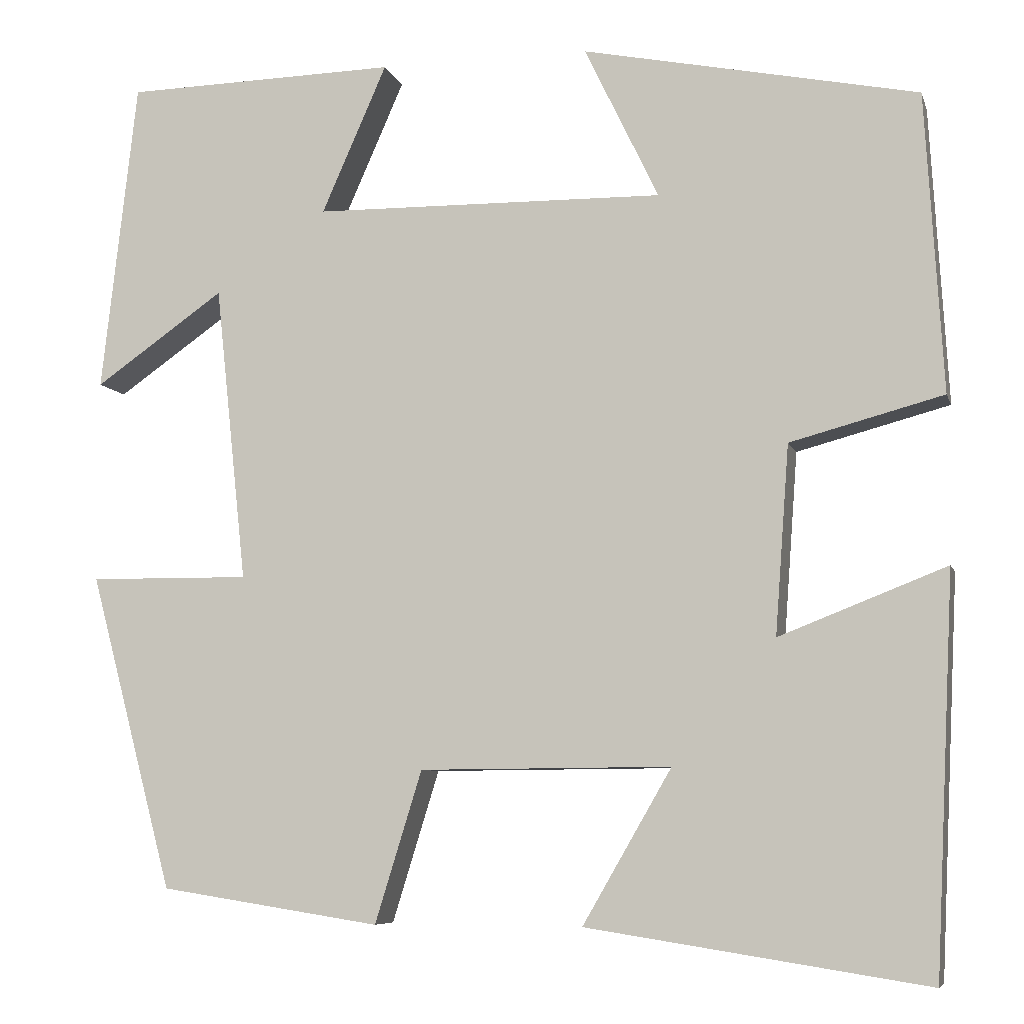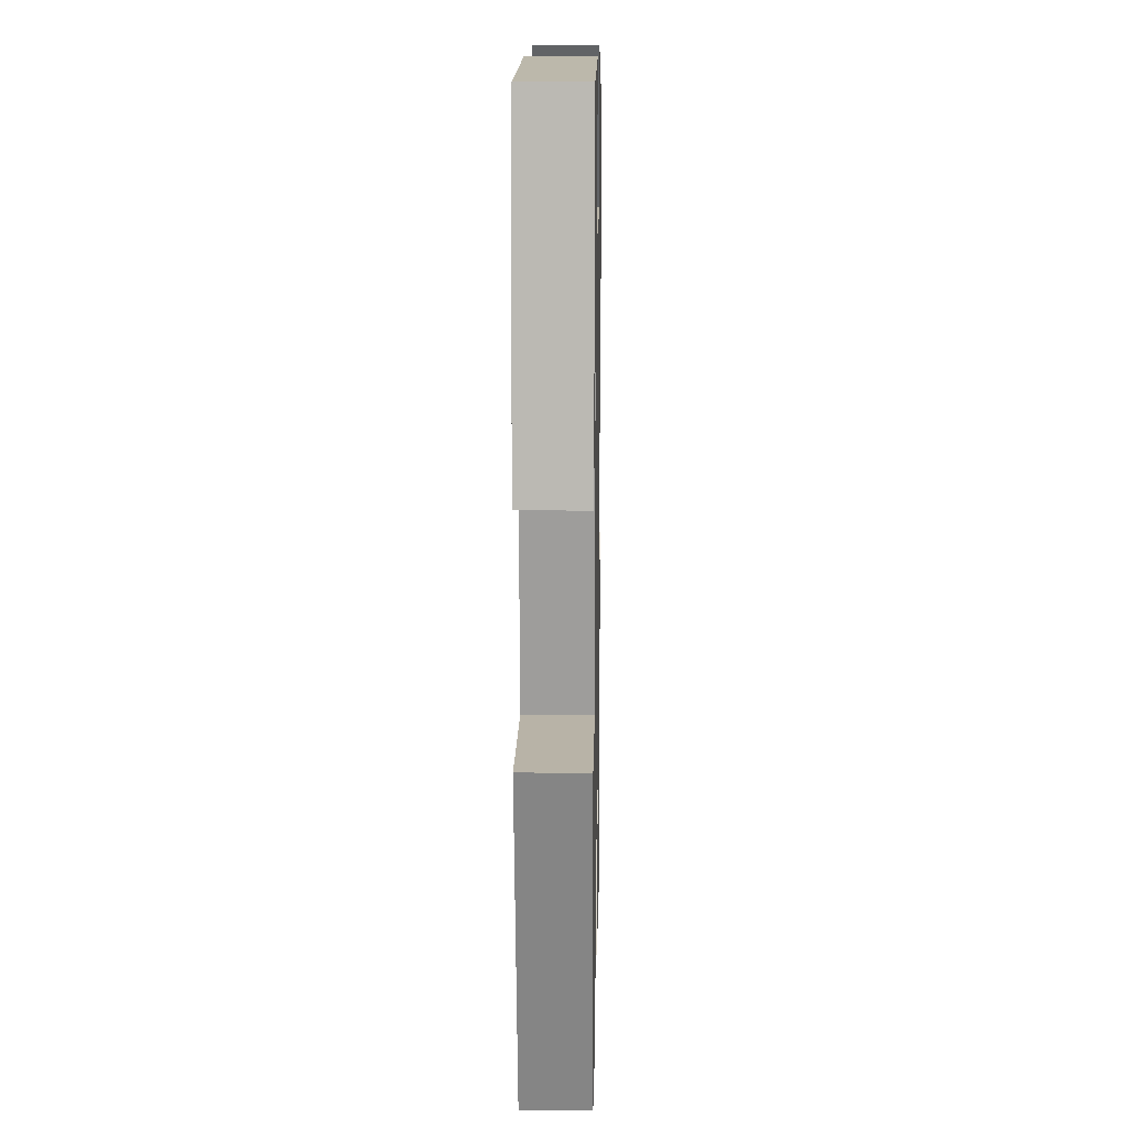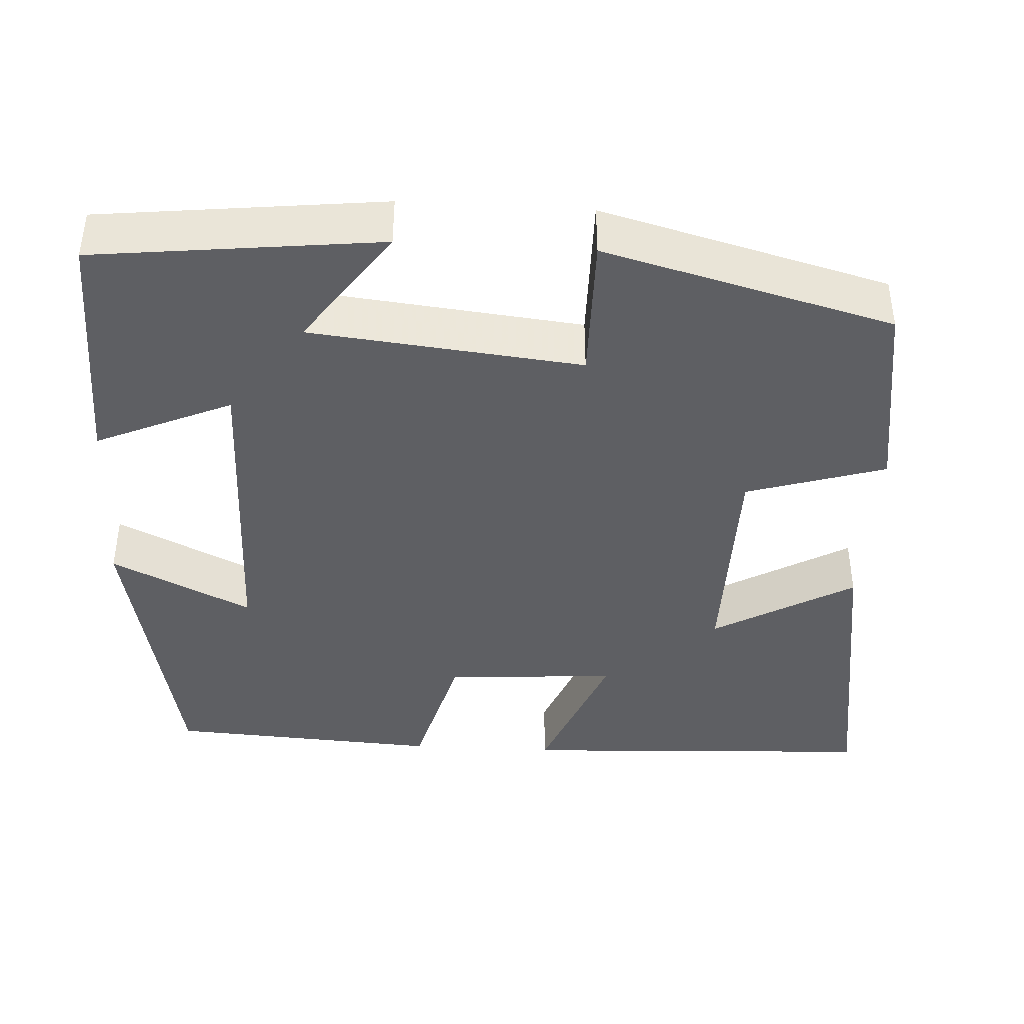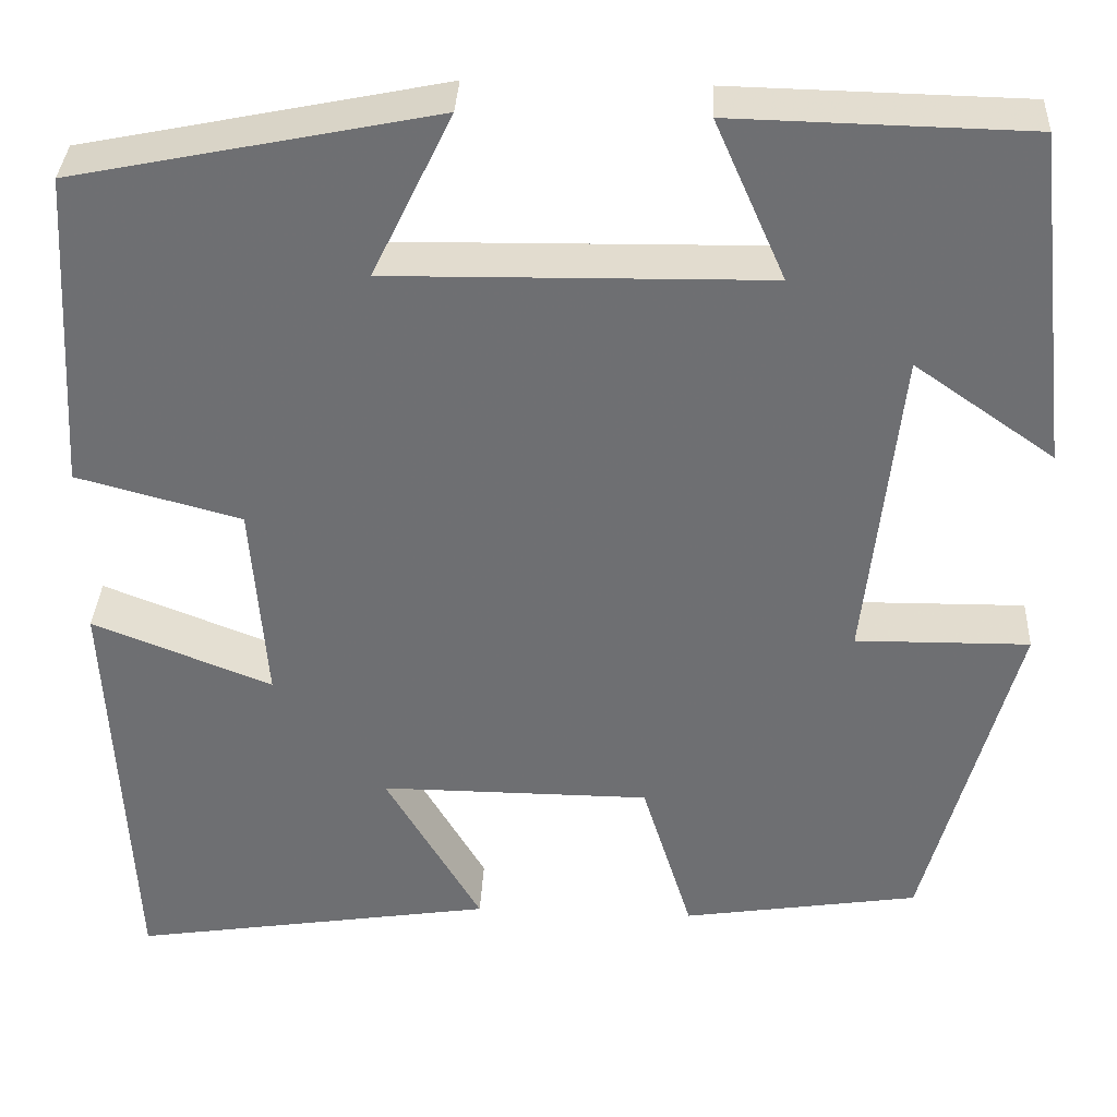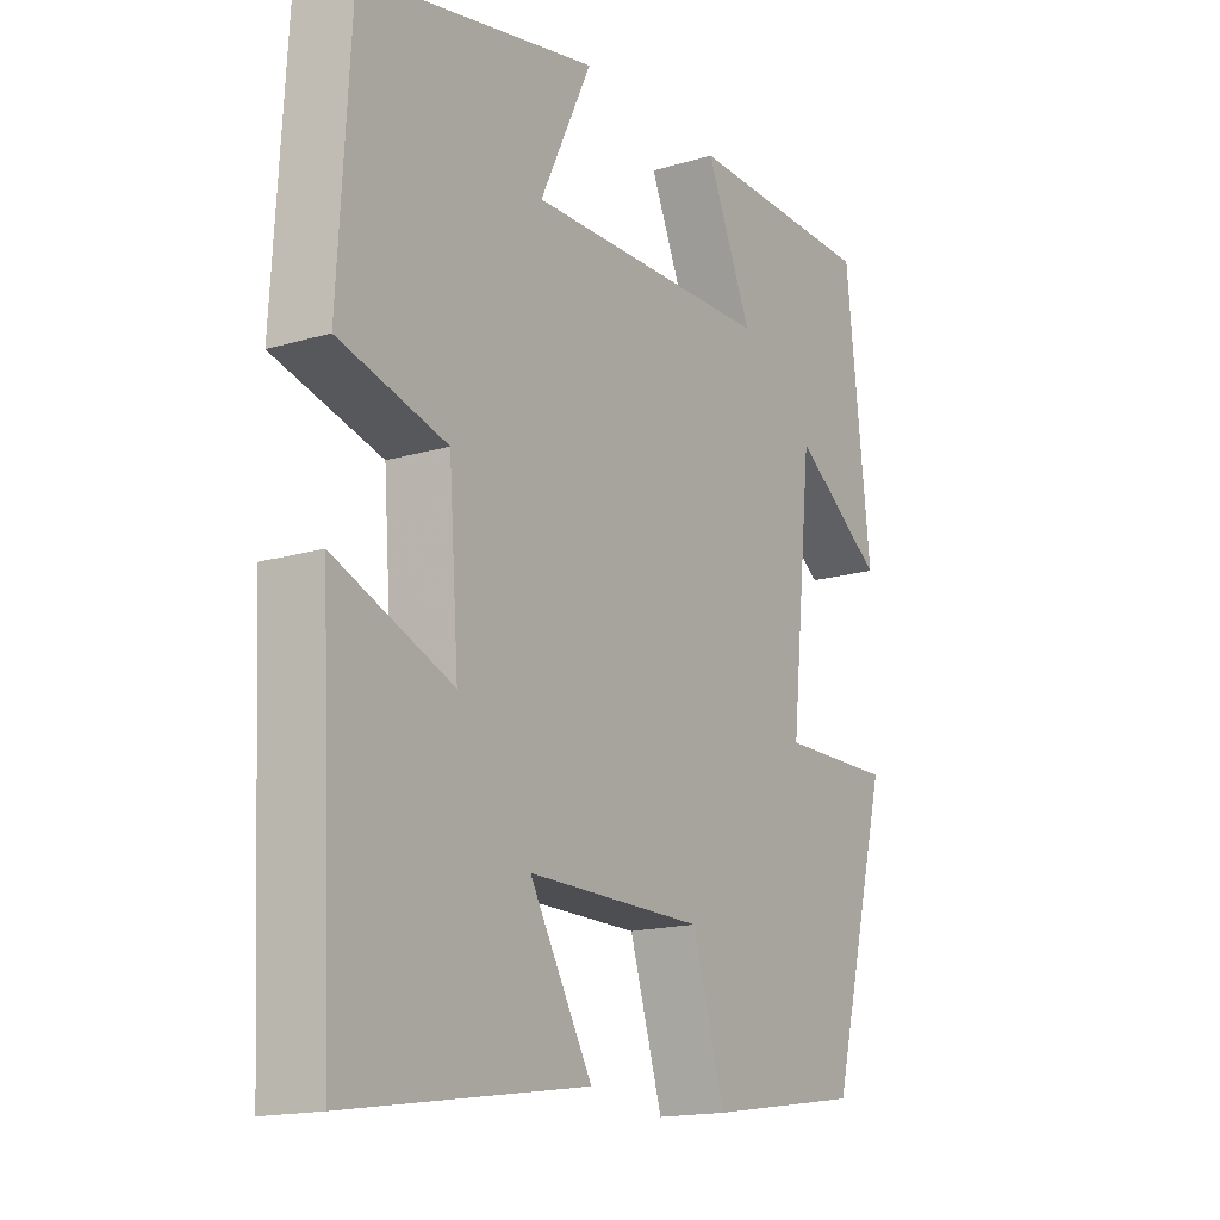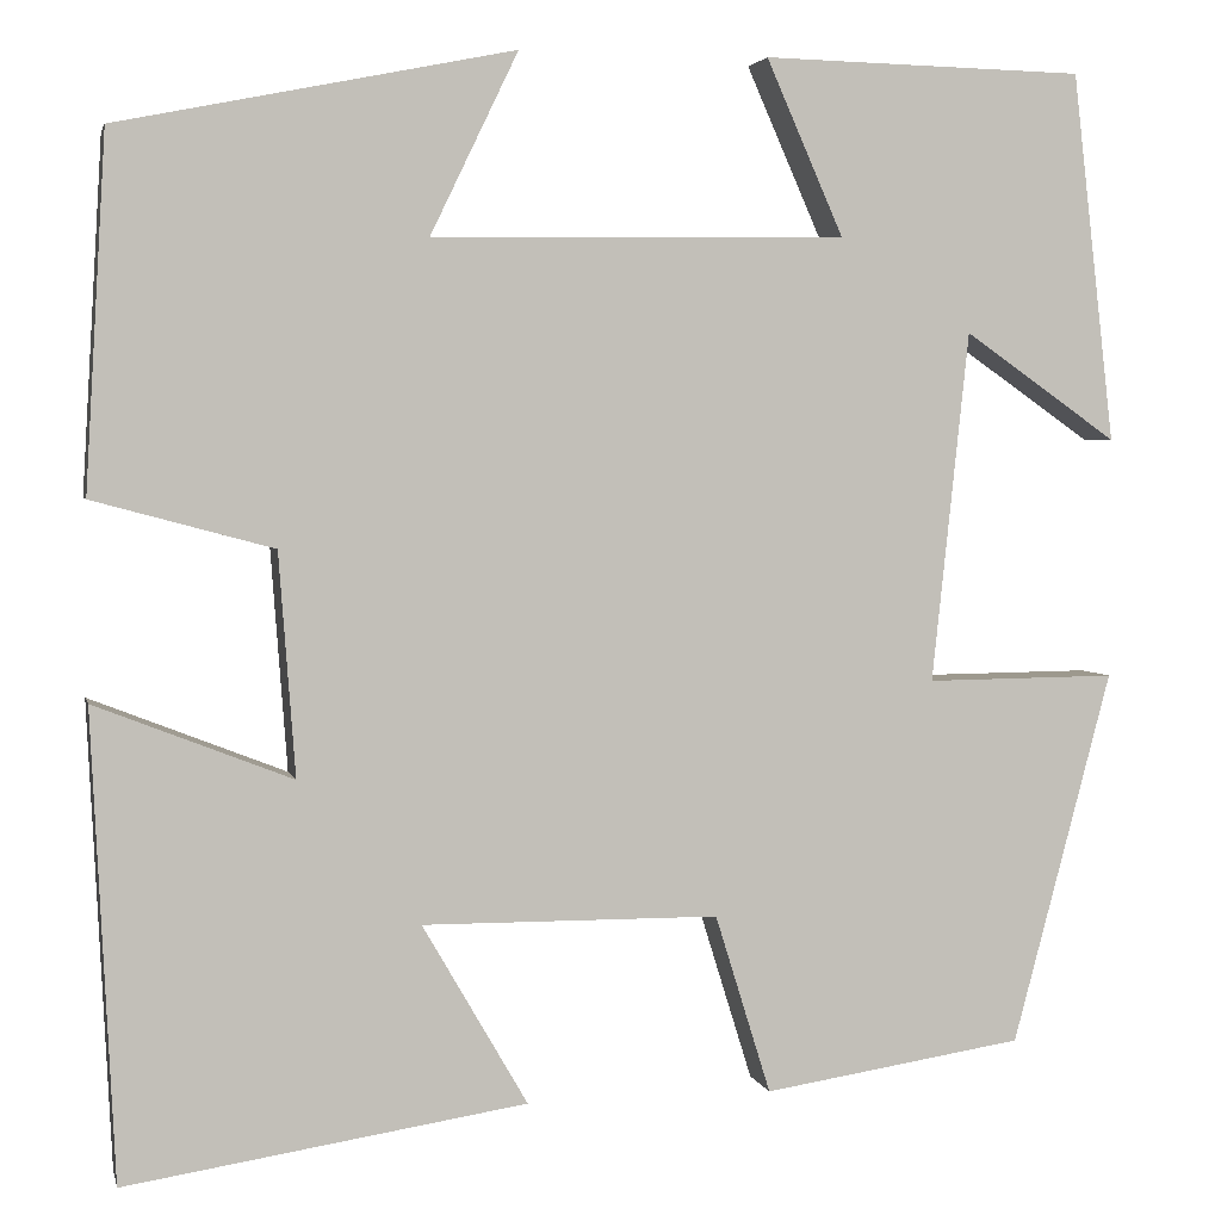
<metadata>
{"format":"obj","ext":"obj","renderer":"f3d","projection":"perspective","resolution":1024,"background":"white","views":[{"elev":-7.2,"azim":-165.7,"up":"+Z"},{"elev":13.3,"azim":91.1,"up":"+Z"},{"elev":-41.0,"azim":86.7,"up":"+Y"},{"elev":35.0,"azim":2.8,"up":"+Z"},{"elev":-16.3,"azim":-58.5,"up":"+Z"},{"elev":3.2,"azim":-12.6,"up":"+Z"}]}
</metadata>
<code>
v -0.478 0.07 -0.56
v -0.5 0.07 -0.108
v -0.309 0.07 -0.183
v -0.325 0.07 0.033
v -0.5 0.07 0.08
v -0.48 0.07 0.422
v -0.096 0.07 0.5
v -0.181 0.07 0.324
v 0.221 0.07 0.33
v 0.146 0.07 0.5
v 0.459 0.07 0.493
v 0.5 0.07 0.135
v 0.351 0.07 0.239
v 0.315 0.07 -0.101
v 0.5 0.07 -0.099
v 0.404 0.07 -0.461
v 0.151 0.07 -0.5
v 0.097 0.07 -0.326
v -0.191 0.07 -0.324
v -0.089 0.07 -0.5
v -0.478 0 -0.56
v -0.5 0 -0.108
v -0.309 0 -0.183
v -0.325 0 0.033
v -0.5 0 0.08
v -0.48 0 0.422
v -0.096 0 0.5
v -0.181 0 0.324
v 0.221 0 0.33
v 0.146 0 0.5
v 0.459 0 0.493
v 0.5 0 0.135
v 0.351 0 0.239
v 0.315 0 -0.101
v 0.5 0 -0.099
v 0.404 0 -0.461
v 0.151 0 -0.5
v 0.097 0 -0.326
v -0.191 0 -0.324
v -0.089 0 -0.5
f 19 20 1 2
f 15 16 17 18
f 14 15 18 19
f 13 14 19
f 10 11 12 13
f 9 10 13
f 8 9 13 19
f 5 6 7 8
f 4 5 8
f 3 4 8 19
f 2 3 19
f 22 21 40 39
f 38 37 36 35
f 39 38 35 34
f 39 34 33
f 33 32 31 30
f 33 30 29
f 39 33 29 28
f 28 27 26 25
f 28 25 24
f 39 28 24 23
f 39 23 22
f 1 21 22 2
f 2 22 23 3
f 3 23 24 4
f 4 24 25 5
f 5 25 26 6
f 6 26 27 7
f 7 27 28 8
f 8 28 29 9
f 9 29 30 10
f 10 30 31 11
f 11 31 32 12
f 12 32 33 13
f 13 33 34 14
f 14 34 35 15
f 15 35 36 16
f 16 36 37 17
f 17 37 38 18
f 18 38 39 19
f 19 39 40 20
f 20 40 21 1

</code>
